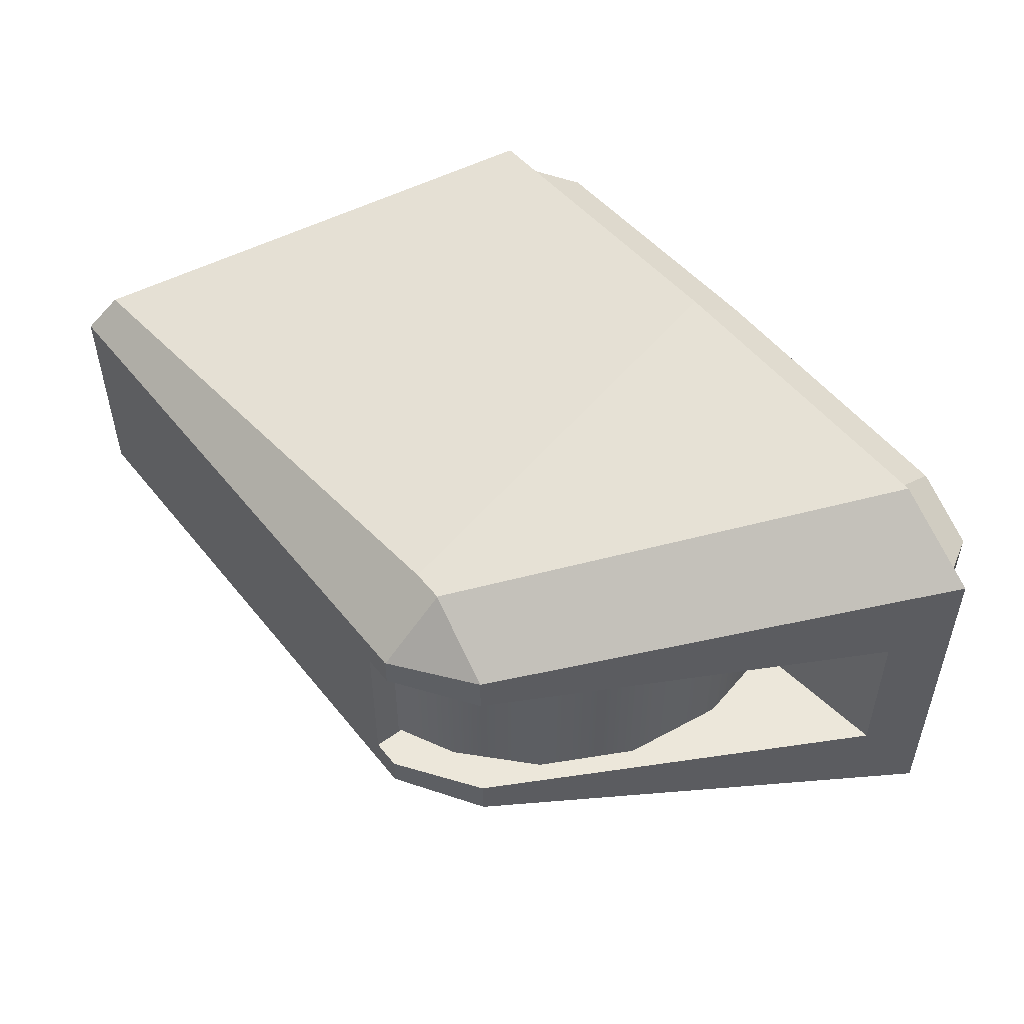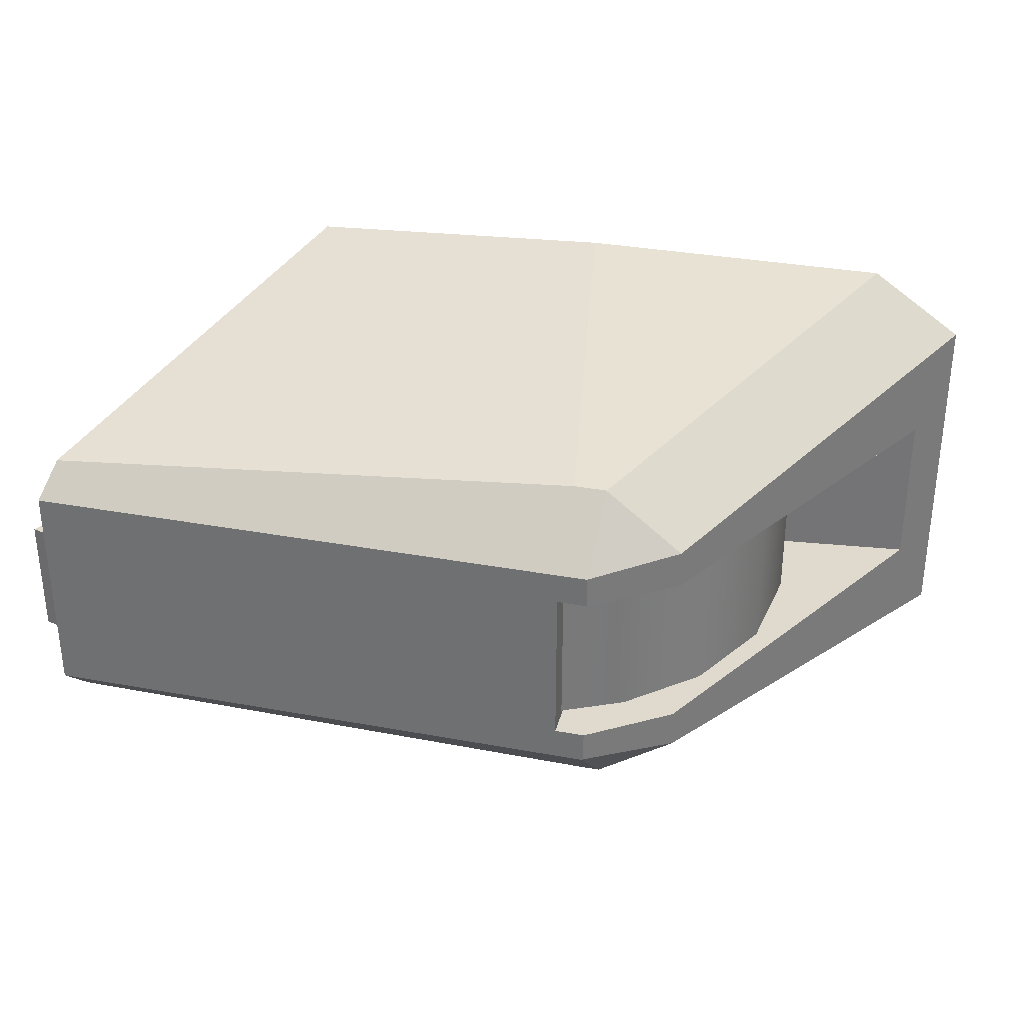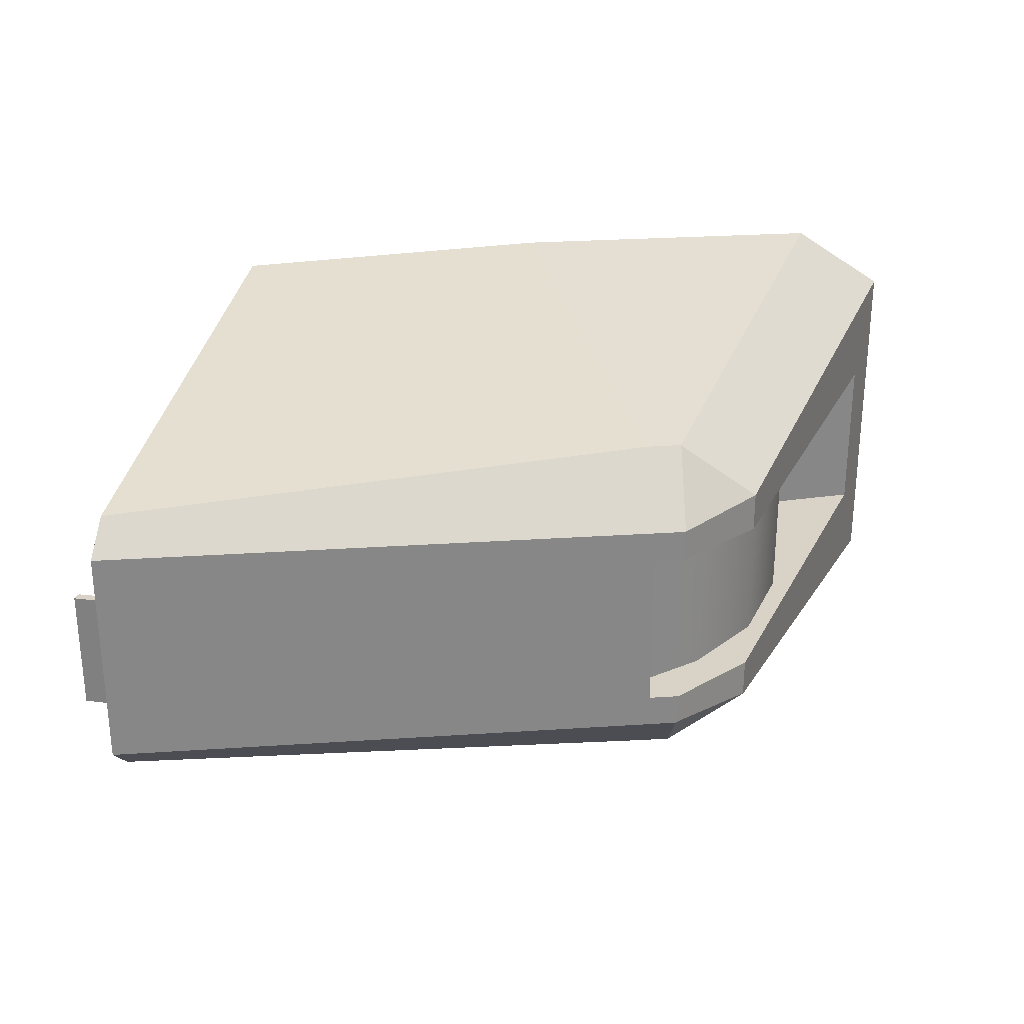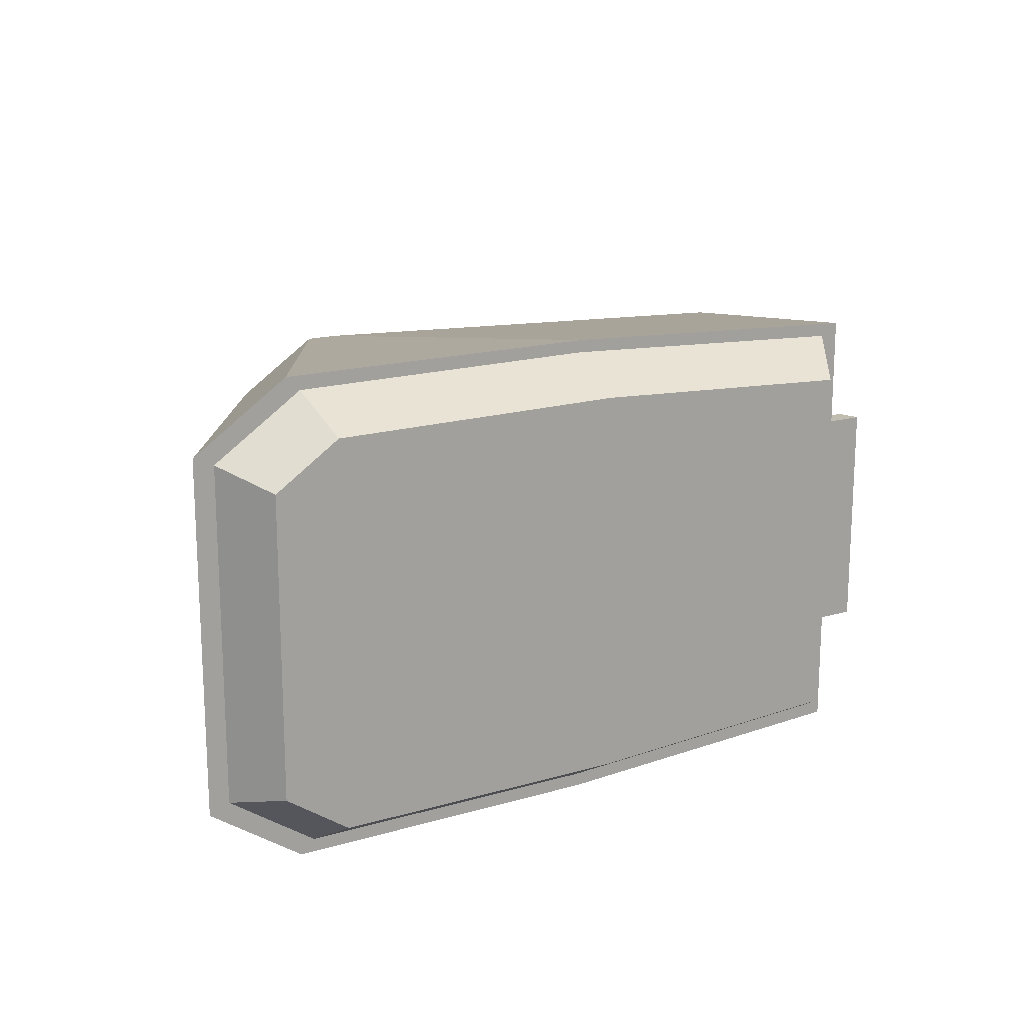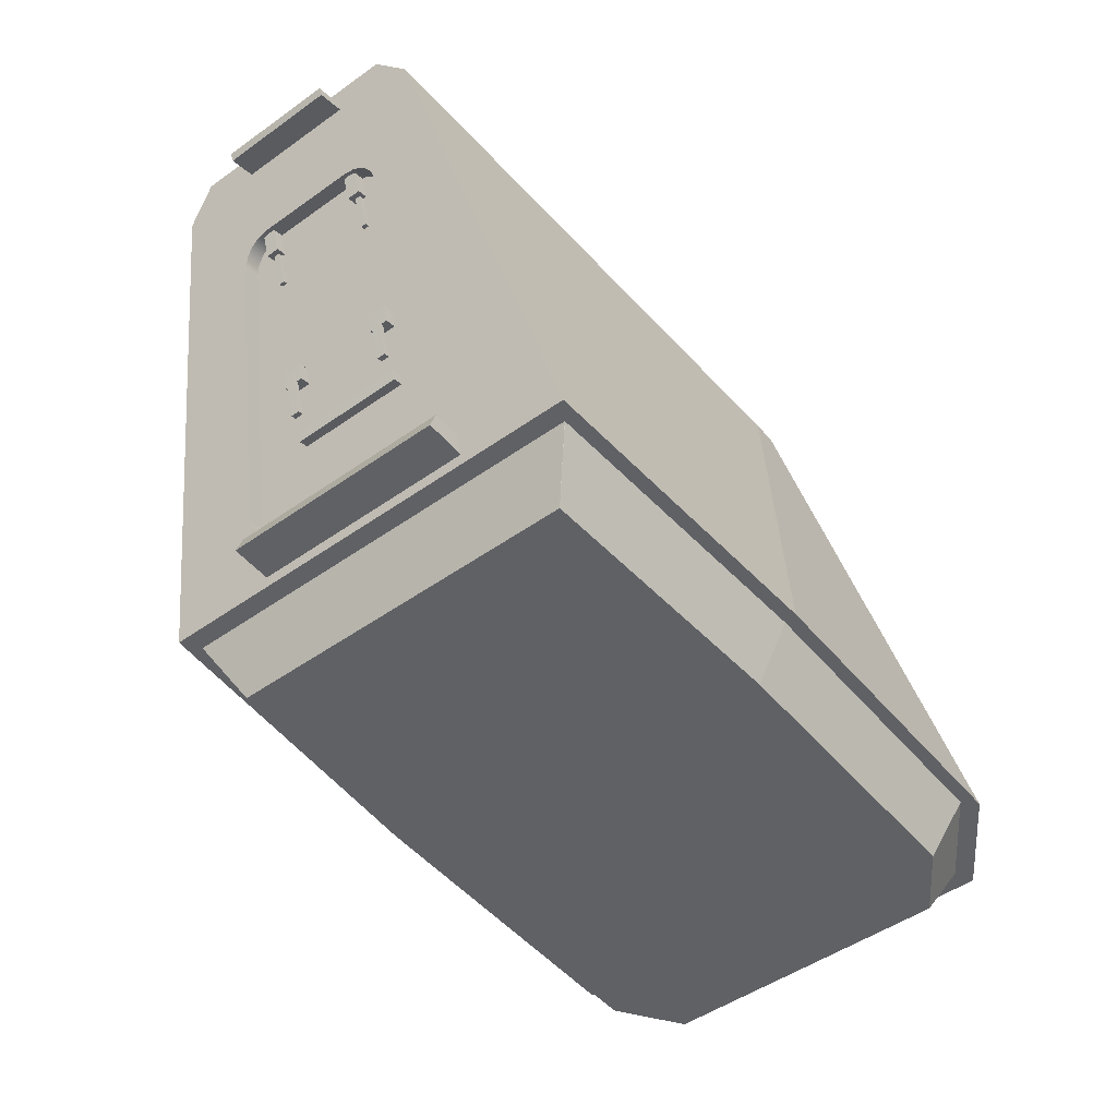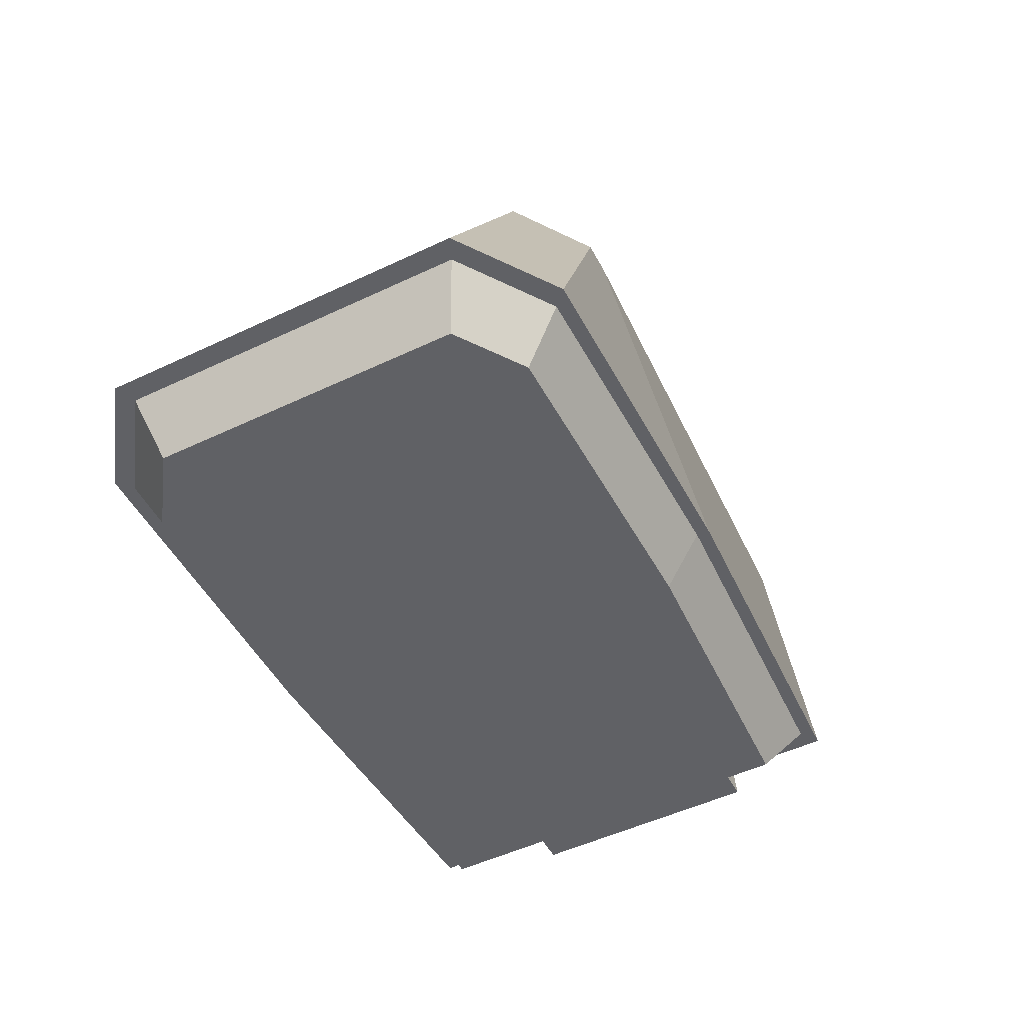
<metadata>
{"format":"obj","ext":"obj","renderer":"f3d","projection":"perspective","resolution":1024,"background":"white","views":[{"elev":51.9,"azim":52.5,"up":"+Y"},{"elev":32.6,"azim":14.4,"up":"+Y"},{"elev":27.9,"azim":-5.8,"up":"+Y"},{"elev":17.0,"azim":149.7,"up":"+Y"},{"elev":-49.2,"azim":-51.8,"up":"+Z"},{"elev":-50.3,"azim":117.5,"up":"+Z"}]}
</metadata>
<code>
g ______19
o object_1
v 0.9063 1.961 2.846
v 0.9063 3.115 2.846
v 0.9392 1.961 2.739
v 0.9392 3.115 2.739
v 1.052 1.961 2.891
v 1.052 3.115 2.891
v 1.085 1.961 2.784
v 1.085 3.115 2.784
f 3 7 5 1
f 7 8 6 5
f 8 4 2 6
f 4 3 1 2
f 7 3 4
f 4 8 7
f 5 2 1
f 2 5 6
o object_2
v 0.6561 1.973 3.453
v 0.6561 2.061 3.453
v 0.7136 1.973 3.47
v 0.7136 2.061 3.47
v 0.7982 1.973 2.99
v 0.7982 2.061 2.99
v 0.8557 1.973 3.008
v 0.8557 2.061 3.008
f 9 10 14 13
f 10 12 16 14
f 12 11 15 16
f 11 9 13 15
f 10 9 11
f 11 12 10
f 14 15 13
f 15 14 16
o object_3
v 0.6648 1.912 3.554
v 0.6648 2.11 3.554
v 0.7205 1.912 3.372
v 0.7205 2.11 3.372
v 0.7801 1.912 3.589
v 0.7801 2.11 3.589
v 0.8358 1.912 3.407
v 0.8358 2.11 3.407
f 19 23 21 17
f 23 24 22 21
f 24 20 18 22
f 20 19 17 18
f 23 19 20
f 20 24 23
f 21 18 17
f 18 21 22
o object_4
v 0.6561 3.032 3.453
v 0.6561 3.119 3.453
v 0.7136 3.032 3.47
v 0.7136 3.119 3.47
v 0.7982 3.032 2.99
v 0.7982 3.119 2.99
v 0.8557 3.032 3.008
v 0.8557 3.119 3.008
f 25 26 30 29
f 26 28 32 30
f 28 27 31 32
f 27 25 29 31
f 26 25 27
f 27 28 26
f 30 31 29
f 31 30 32
o object_5
v 0.6648 2.97 3.554
v 0.6648 3.169 3.554
v 0.7205 2.97 3.372
v 0.7205 3.169 3.372
v 0.7801 2.97 3.589
v 0.7801 3.169 3.589
v 0.8358 2.97 3.407
v 0.8358 3.169 3.407
f 35 39 37 33
f 39 40 38 37
f 40 36 34 38
f 36 35 33 34
f 39 35 36
f 36 40 39
f 37 34 33
f 34 37 38
o object_6
v 1.476 0.4334 1.429
v 1.476 0.7534 1.429
v 1.476 4.338 1.429
v 1.476 4.659 1.429
v 1.478 0.432 1.429
v 1.725 4.503 1.136
v 1.796 4.676 1.429
v 1.797 0.4154 1.429
v 1.814 0.7534 0.8429
v 1.814 4.338 0.8429
v 4.512 0.2745 1.429
v 4.515 4.819 1.429
v 4.52 0.2741 1.429
v 4.525 4.819 1.429
v 4.529 0.2741 1.429
v 4.529 0.6125 0.8429
v 4.531 4.65 1.136
v 4.533 4.481 0.8429
v 4.535 4.819 1.429
v 7.448 4.464 0.8429
v 7.449 0.2741 1.429
v 7.449 0.6125 0.8429
v 7.45 4.803 1.429
v 7.553 4.802 1.429
v 7.554 0.2741 1.429
v 7.638 4.744 1.429
v 7.641 0.3336 1.429
v 8.083 1.048 0.8429
v 8.083 4.031 0.8429
v 8.216 0.934 1.136
v 8.274 4.31 1.429
v 8.275 0.7693 1.429
v 8.422 0.8701 1.429
v 8.422 1.048 1.429
v 8.422 4.031 1.429
v 8.422 4.209 1.429
f 47 44 43
f 43 42 51
f 52 43 51
f 43 52 47
f 51 59 52
f 45 48 41
f 48 42 41
f 53 55 51
f 42 48 51
f 51 55 59
f 59 54 52
f 59 75 63
f 64 63 66
f 71 63 75
f 66 63 71
f 76 71 75
f 65 67 61
f 72 61 67
f 61 72 74
f 74 72 73
f 61 74 55
f 55 74 75
f 75 59 55
f 52 58 50 47
f 59 57 54
f 58 54 57
f 58 57 59
f 63 60 58 59
f 66 60 64
f 71 69 60 66
f 75 69 76
f 74 68 69 75
f 72 70 73
f 68 73 70
f 68 70 72
f 67 62 68 72
f 61 62 65
f 55 56 62 61
f 51 56 53
f 48 49 56 51
f 42 49 41
f 43 50 49 42
f 44 50 43
f 47 46 44
f 50 44 46
f 50 46 47
f 56 50 58
f 50 56 49
f 56 58 69
f 56 69 68
f 68 62 56
f 69 58 60
f 58 52 54
f 64 60 63
f 76 69 71
f 73 68 74
f 65 62 67
f 53 56 55
f 45 49 48
f 41 49 45
o object_7
v -0.2546 1.416 6.225
v -0.2546 3.66 6.225
v -0.1552 1.109 5.916
v -0.1539 3.975 5.912
v 0.07216 2.017 5.212
v 0.07216 3.055 5.212
v 0.07839 3.167 5.192
v 0.07848 1.904 5.192
v 0.09626 3.265 5.137
v 0.0966 1.806 5.136
v 0.1235 3.337 5.052
v 0.1242 1.735 5.05
v 0.1504 3.055 5.237
v 0.1567 3.372 4.949
v 0.1578 1.7 4.946
v 0.2286 2.017 5.262
v 0.2286 3.055 5.262
v 0.2345 3.164 5.244
v 0.2346 1.908 5.244
v 0.2528 3.265 5.188
v 0.2532 1.806 5.187
v 0.2812 3.338 5.1
v 0.282 1.733 5.098
v 0.3136 3.372 5
v 0.3146 1.7 4.997
v 1.04 3.777 2.21
v 1.041 1.326 2.207
v 1.061 3.779 2.145
v 1.062 1.325 2.142
v 1.082 3.767 2.081
v 1.083 1.338 2.079
v 1.101 3.741 2.022
v 1.102 1.364 2.02
v 1.118 3.701 1.968
v 1.119 1.403 1.967
v 1.121 1.326 2.233
v 1.133 3.651 1.924
v 1.133 1.454 1.923
v 1.143 3.593 1.891
v 1.144 1.512 1.89
v 1.15 3.528 1.87
v 1.15 1.576 1.87
v 1.152 1.644 1.863
v 1.152 3.46 1.863
v 1.16 3.768 2.113
v 1.199 1.403 1.993
v 1.201 3.777 2.262
v 1.202 1.326 2.259
v 1.22 3.779 2.203
v 1.221 1.325 2.2
v 1.225 3.587 1.914
v 1.225 1.518 1.914
v 1.233 1.644 1.889
v 1.233 3.46 1.889
v 1.241 3.768 2.139
v 1.242 1.336 2.137
v 1.261 3.742 2.077
v 1.262 1.362 2.075
v 1.279 3.701 2.02
v 1.28 1.403 2.019
v 1.292 0.3037 1.429
v 1.292 4.779 1.429
v 1.294 3.648 1.974
v 1.295 1.457 1.973
v 1.305 3.587 1.94
v 1.305 1.518 1.94
v 1.311 3.522 1.921
v 1.311 1.582 1.921
v 1.313 1.644 1.916
v 1.313 3.46 1.916
v 4.498 0.1418 1.429
v 4.502 4.941 1.429
v 5.197 1.74 2.34
v 5.197 3.347 2.34
v 5.217 1.74 6.225
v 5.217 3.347 6.225
v 5.225 4.299 5.591
v 5.306 0.7787 5.585
v 5.498 1.416 6.225
v 5.513 1.426 6.225
v 5.513 1.74 6.225
v 5.513 3.347 6.225
v 5.513 3.66 6.225
v 5.516 3.662 6.223
v 5.549 0.7787 5.585
v 5.552 4.299 5.591
v 5.553 0.7783 5.583
v 5.555 4.295 5.595
v 6.327 1.356 5.658
v 6.327 1.74 5.658
v 6.327 3.347 5.658
v 6.327 3.732 5.658
v 6.327 3.732 5.658
v 6.333 1.347 5.646
v 7.69 4.941 1.429
v 7.693 0.1418 1.429
v 8.323 1.74 1.984
v 8.323 3.347 1.984
v 8.624 0.7825 1.429
v 8.624 4.299 1.429
f 166 157 156
f 156 165 166
f 101 124 112 91
f 91 112 103
f 99 91 88
f 97 86 84
f 95 84 81
f 86 97 88
f 91 99 101
f 84 95 97
f 81 92 95
f 88 97 99
f 81 82 89
f 93 92 89
f 81 89 92
f 89 82 83
f 96 85 87
f 98 87 90
f 85 96 83
f 94 93 89
f 83 96 94
f 96 87 98
f 98 90 100
f 83 94 89
f 123 100 90 102
f 121 106 108
f 121 102 104
f 123 102 121
f 106 121 104
f 110 121 108
f 127 115 117
f 127 110 113
f 115 127 113
f 120 130 117
f 127 135 121
f 125 121 131
f 133 121 135
f 121 110 127
f 131 121 133
f 130 146 143 127
f 135 127 139
f 139 127 141
f 117 130 127
f 127 143 141
f 123 121 125
f 129 130 120 119
f 145 146 130 129
f 112 124 126
f 122 132 134
f 126 132 112
f 132 122 107
f 122 136 140
f 140 142 128
f 129 144 145
f 144 128 142
f 128 122 140
f 122 134 136
f 107 112 132
f 105 112 107
f 122 111 109
f 107 122 109
f 114 111 122
f 118 128 129
f 114 122 128
f 114 128 116
f 144 129 128
f 129 119 118
f 116 128 118
f 103 112 105
f 126 124 132
f 124 101 145
f 95 92 101
f 101 97 95
f 101 99 97
f 145 101 100
f 132 124 134
f 134 124 136
f 136 124 140
f 140 124 142
f 124 144 142
f 144 124 145
f 93 101 92
f 94 100 93
f 96 100 94
f 145 100 146
f 146 100 123
f 100 96 98
f 125 131 123
f 143 123 141
f 123 143 146
f 123 133 135
f 135 139 123
f 123 139 141
f 123 131 133
f 93 100 101
f 88 91 79
f 137 79 91
f 84 79 77
f 103 137 91
f 77 81 84
f 79 86 88
f 79 84 86
f 81 77 82
f 137 105 107
f 111 137 109
f 107 109 137
f 103 105 137
f 137 111 114
f 137 118 119
f 137 116 118
f 137 114 116
f 138 137 119
f 78 83 82
f 80 87 85
f 85 83 78
f 87 80 90
f 90 138 102
f 138 90 80
f 78 80 85
f 78 82 77
f 138 115 113
f 138 120 117
f 117 115 138
f 138 106 104
f 138 110 108
f 106 138 108
f 113 110 138
f 138 104 102
f 119 120 138
f 153 138 80
f 138 153 148
f 137 147 154
f 154 79 137
f 167 159 158
f 168 160 167
f 159 167 160
f 168 169 164
f 164 160 168
f 165 163 170
f 161 163 156
f 165 156 163
f 155 161 156
f 169 176 171
f 169 162 164
f 171 162 169
f 175 170 163
f 163 172 175
f 154 147 172
f 161 154 163
f 172 163 154
f 147 148 176
f 148 171 176
f 147 138 148
f 176 175 147
f 147 175 172
f 137 138 147
f 171 153 162
f 153 171 148
f 159 160 78
f 80 78 160
f 160 164 153
f 153 164 162
f 80 160 153
f 155 151 77
f 77 151 152 78
f 151 155 156
f 156 157 151
f 159 78 152
f 152 158 159
f 155 154 161
f 155 77 79
f 154 155 79
f 170 175 173
f 176 173 175
f 165 170 166
f 173 166 170
f 169 174 176
f 173 176 174
f 168 167 169
f 174 169 167
f 174 150 149 173
f 150 152 151 149
f 166 173 149
f 157 166 151
f 149 151 166
f 167 150 174
f 158 152 167
f 150 167 152
o object_8
v 5.197 1.792 2.34
v 5.197 3.291 2.34
v 5.216 1.792 5.95
v 5.216 2.542 5.95
v 5.216 3.291 5.95
v 5.811 1.792 5.652
v 5.811 3.291 5.652
v 6.495 1.792 5.018
v 6.495 3.291 5.018
v 6.857 1.792 2.151
v 6.857 2.542 2.151
v 6.857 3.291 2.151
v 6.961 1.792 4.123
v 6.961 3.291 4.123
v 7.085 1.792 3.104
v 7.085 3.291 3.104
f 187 188 192
f 190 189 191 192
f 191 186 187
f 192 191 187
f 189 190 185 184
f 183 182 184 185
f 180 183 181
f 182 180 179
f 182 183 180
f 185 178 183
f 181 183 178
f 192 188 178
f 178 190 192
f 185 190 178
f 184 182 177
f 179 177 182
f 191 177 186
f 177 191 189
f 184 177 189
g ______15
o object_9
v 0.2513 3.037 5.022
v 0.2513 3.095 5.022
v 0.3065 3.037 5.039
v 0.3065 3.095 5.039
v 0.3799 3.037 4.656
v 0.3799 3.095 4.656
v 0.4351 3.037 4.674
v 0.4351 3.095 4.674
f 193 194 198 197
f 194 196 200 198
f 196 195 199 200
f 195 193 197 199
f 194 193 195
f 195 196 194
f 198 199 197
f 199 198 200
o object_10
v 0.1161 3.002 5.233
v 0.1161 3.135 5.233
v 0.2036 3.002 4.984
v 0.2036 3.135 4.984
v 0.2268 3.002 5.267
v 0.2268 3.135 5.267
v 0.3143 3.002 5.019
v 0.3143 3.135 5.019
f 203 207 205 201
f 207 208 206 205
f 208 204 202 206
f 204 203 201 202
f 207 203 204
f 204 208 207
f 205 202 201
f 202 205 206
g ______14
o object_11
v 0.2513 1.976 5.022
v 0.2513 2.034 5.022
v 0.3065 1.976 5.039
v 0.3065 2.034 5.039
v 0.3799 1.976 4.656
v 0.3799 2.034 4.656
v 0.4351 1.976 4.674
v 0.4351 2.034 4.674
f 209 210 214 213
f 210 212 216 214
f 212 211 215 216
f 211 209 213 215
f 210 209 211
f 211 212 210
f 214 215 213
f 215 214 216
o object_12
v 0.1161 1.941 5.233
v 0.1161 2.074 5.233
v 0.2036 1.941 4.984
v 0.2036 2.074 4.984
v 0.2268 1.941 5.267
v 0.2268 2.074 5.267
v 0.3143 1.941 5.019
v 0.3143 2.074 5.019
f 219 223 221 217
f 223 224 222 221
f 224 220 218 222
f 220 219 217 218
f 223 219 220
f 220 224 223
f 221 218 217
f 218 221 222
g ______19
o object_13
v -0.4838 1.936 6
v -0.4838 3.129 6
v -0.446 3.129 5.925
v -0.446 1.936 5.925
v -0.07006 3.129 6.123
v -0.07006 1.936 6.123
v -0.03227 3.129 6.048
v -0.03227 1.936 6.048
f 228 227 231 232
f 227 226 229 231
f 226 225 230 229
f 225 228 232 230
f 227 228 225
f 225 226 227
f 231 230 232
f 230 231 229
o object_14
v 0.8557 1.397 1.521
v 0.8557 3.666 1.521
v 0.9224 1.397 1.733
v 0.9224 3.666 1.733
v 1.287 1.397 1.521
v 1.287 3.666 1.521
v 1.354 1.397 1.733
v 1.354 3.666 1.733
f 233 234 238 237
f 234 236 240 238
f 236 235 239 240
f 235 233 237 239
f 234 233 235
f 235 236 234
f 238 239 237
f 239 238 240

</code>
